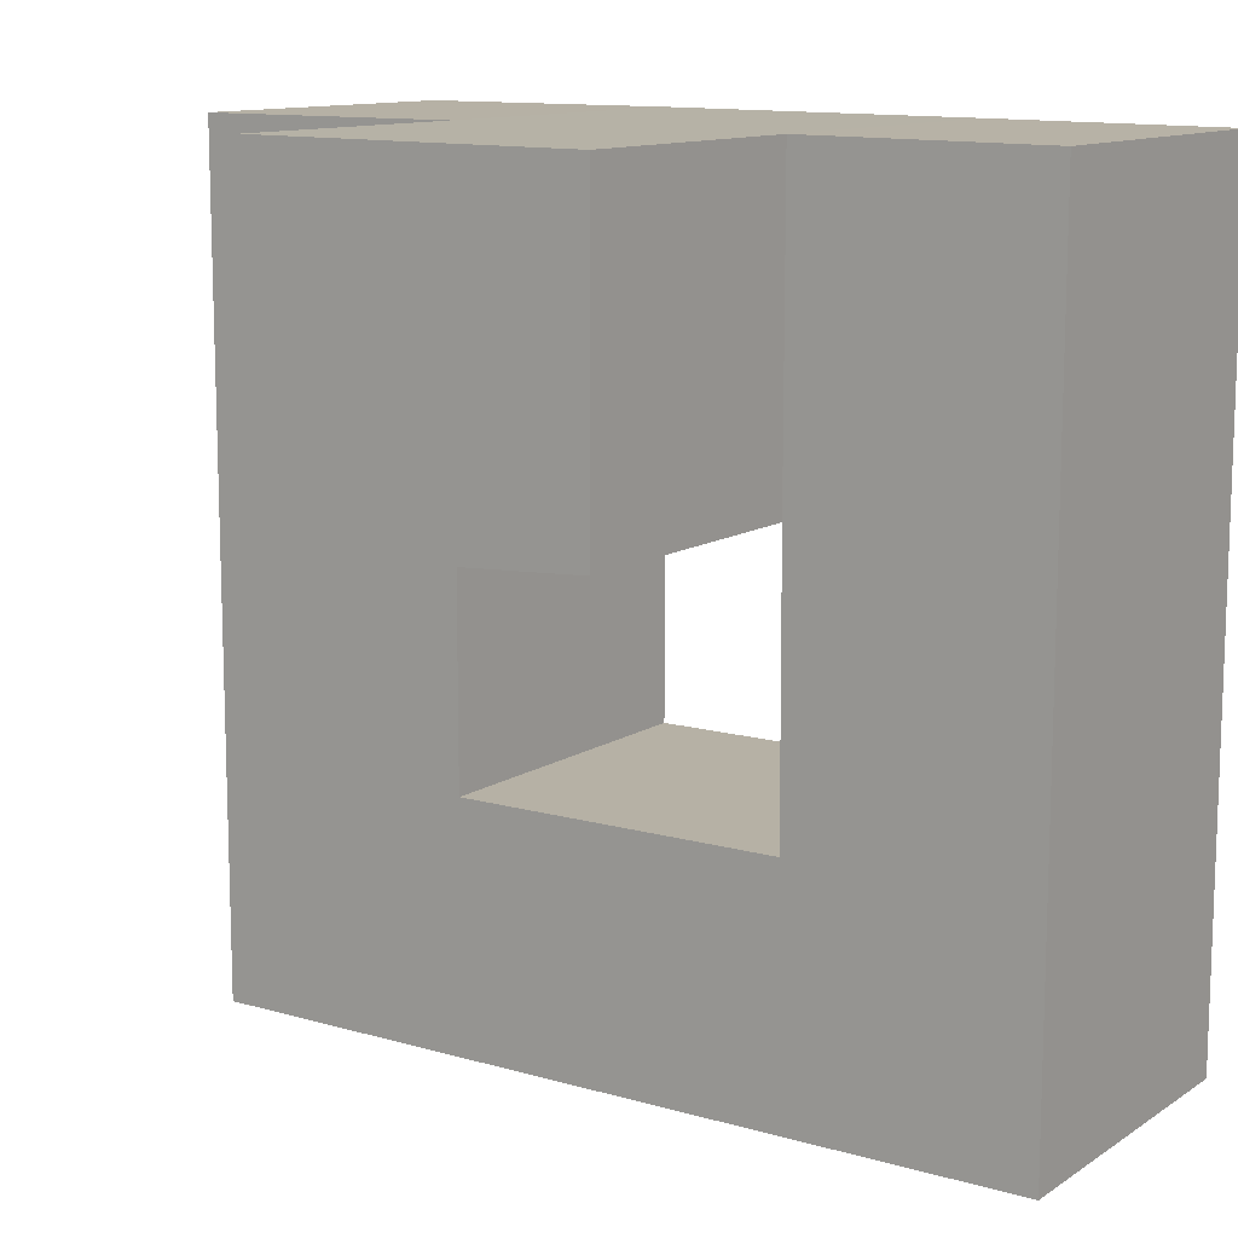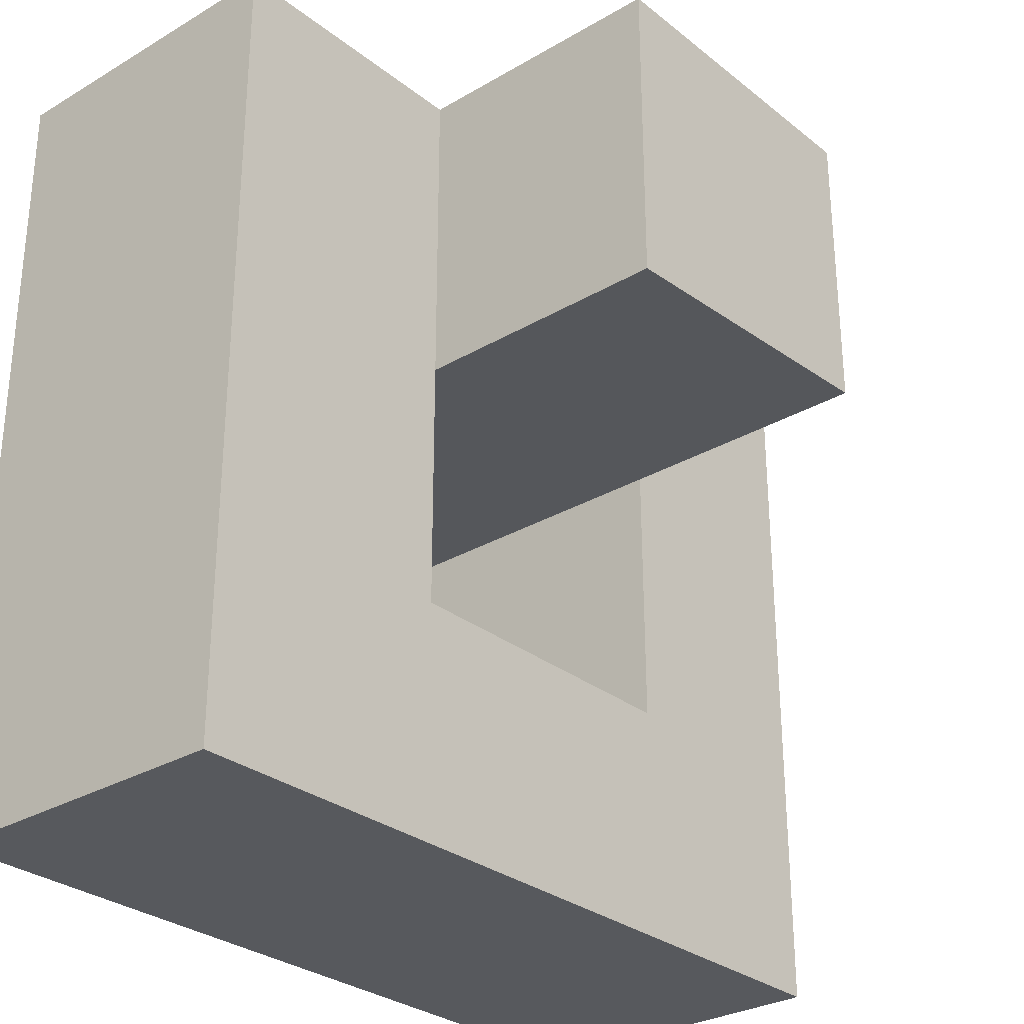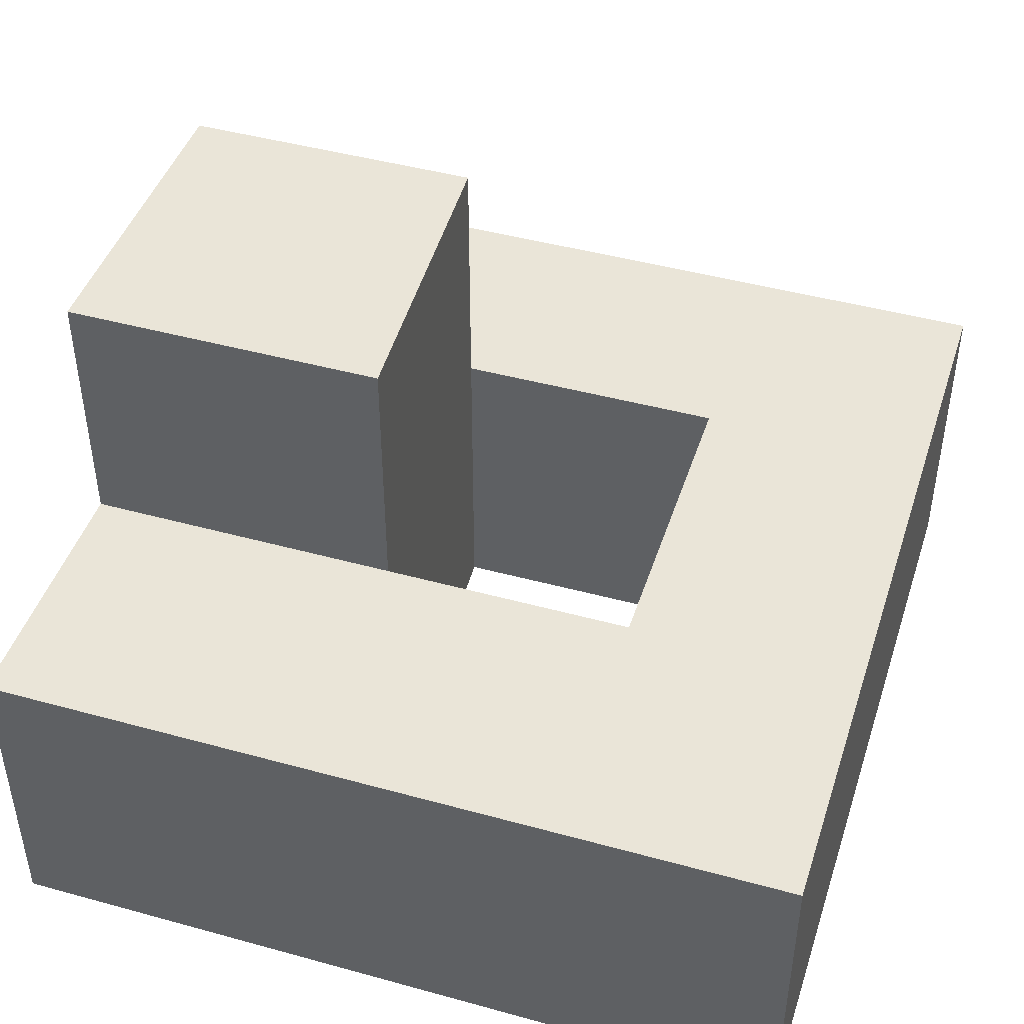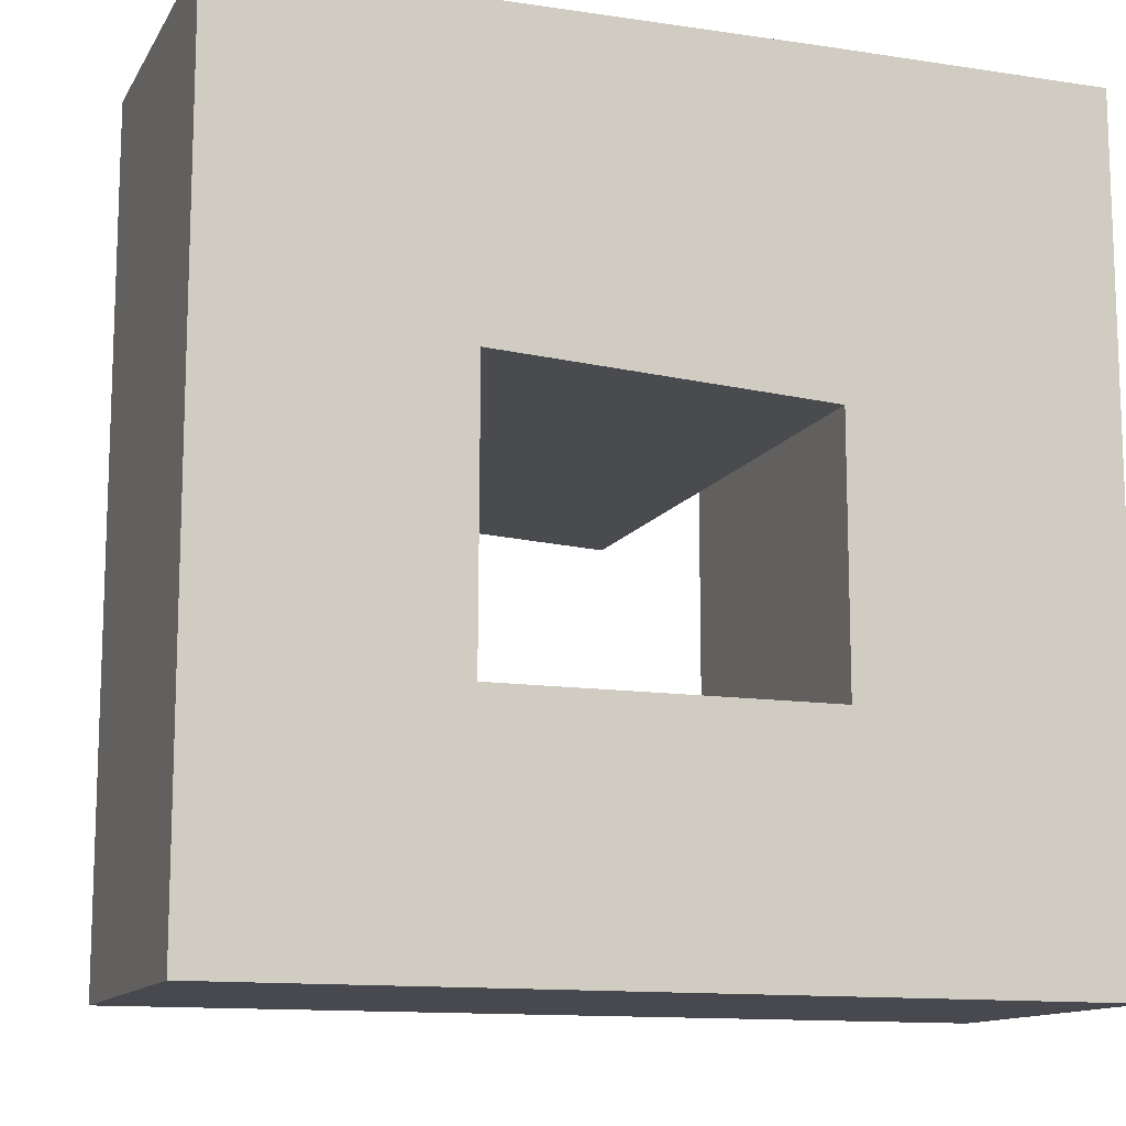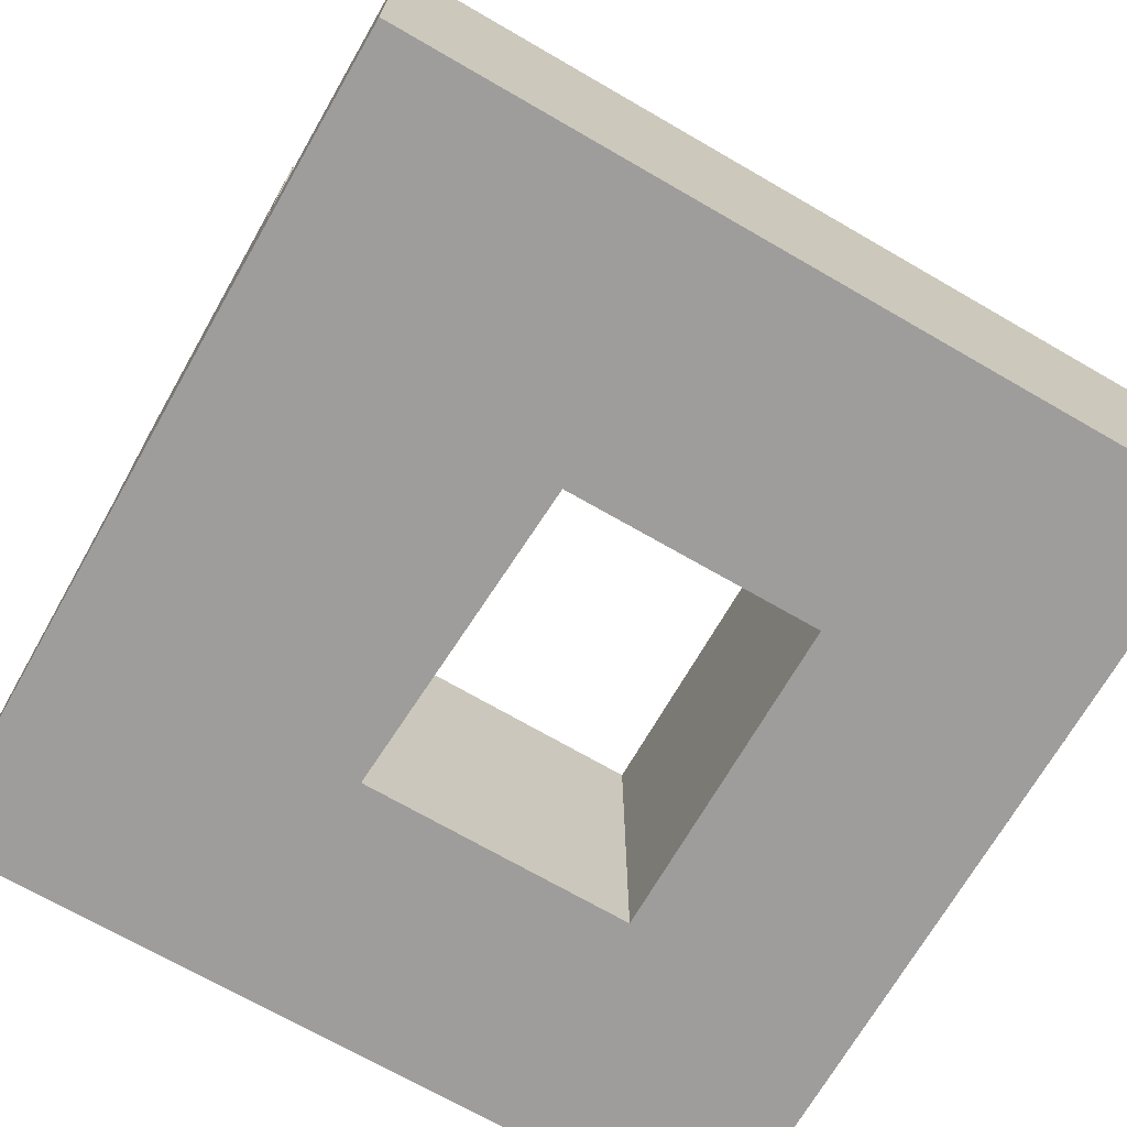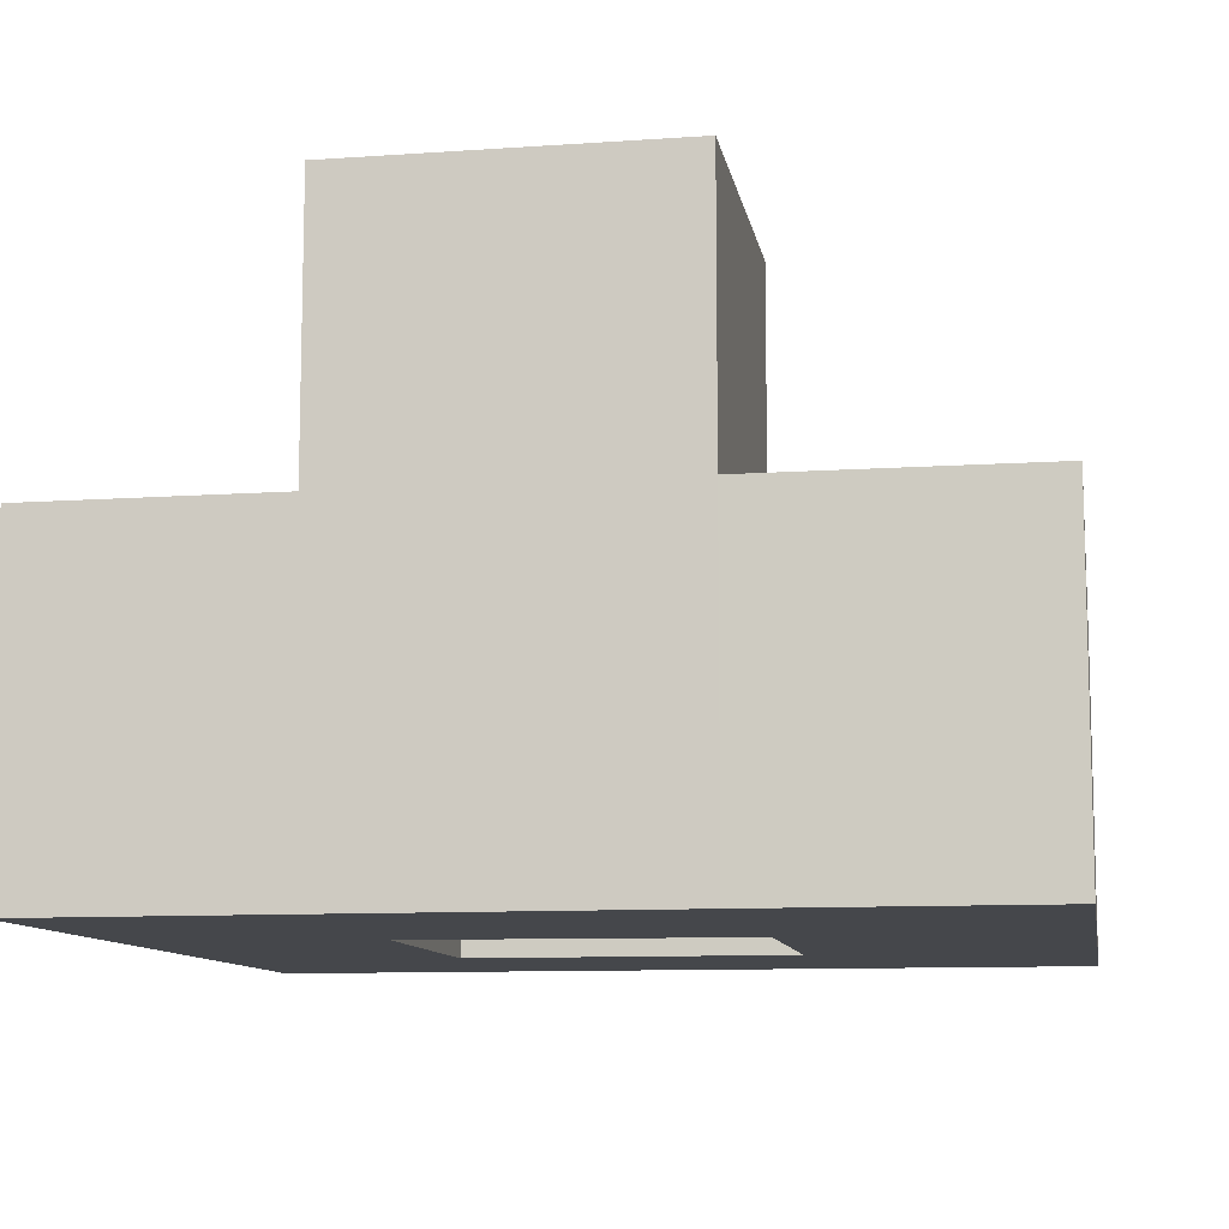
<metadata>
{"format":"obj","ext":"obj","renderer":"f3d","projection":"perspective","resolution":1024,"background":"white","views":[{"elev":12.0,"azim":-145.7,"up":"+Z"},{"elev":-29.4,"azim":131.0,"up":"+Z"},{"elev":45.0,"azim":107.7,"up":"+Y"},{"elev":-12.6,"azim":-19.7,"up":"+Z"},{"elev":-70.4,"azim":60.0,"up":"+Y"},{"elev":-10.2,"azim":9.7,"up":"+Y"}]}
</metadata>
<code>
o Tori
v -1.006 -1 0.9878
v -1.006 -1 -0.8902
v 1 -1 -1
v 1 -1 1
v -1.006 1 0.9878
v -1.006 1 -0.8902
v 1 1 -1
v 1 1 1
v 2.661 1 -1
v 2.661 1 1
v 2.661 -1 1
v 2.661 -1 -1
v 1 1 -2.593
v 2.661 1 -2.593
v 2.661 -1 -2.593
v 1 -1 -2.593
v 1 1 -4.071
v 2.661 1 -4.071
v 2.661 -1 -4.071
v 1 -1 -4.071
v -1.013 1 -2.593
v -1.013 1 -4.071
v -1.013 -1 -4.071
v -1.013 -1 -2.593
v -2.497 1 -2.593
v -2.497 1 -4.071
v -2.497 -1 -4.071
v -2.497 -1 -2.593
v -2.497 1 -0.7804
v -2.497 -1 -0.7804
v -2.497 1 0.9757
v -2.497 -1 0.9757
v 1 2.641 1
v 1 2.641 -1
v -1.006 2.641 -0.8902
v -1.006 2.641 0.9878
f 2 1 32 30
f 6 7 3 2
f 8 5 1 4
f 1 2 3 4
f 9 10 11 12
f 8 10 9 7
f 4 11 10 8
f 3 12 11 4
f 17 18 19 20
f 9 14 13 7
f 12 15 14 9
f 3 16 15 12
f 7 13 16 3
f 14 18 17 13
f 15 19 18 14
f 16 20 19 15
f 25 26 27 28
f 17 22 21 13
f 20 23 22 17
f 16 24 23 20
f 13 21 24 16
f 22 26 25 21
f 23 27 26 22
f 24 28 27 23
f 5 31 32 1
f 24 2 30 28
f 28 30 29 25
f 21 6 2 24
f 30 32 31 29
f 25 29 6 21
f 29 31 5 6
f 33 34 35 36
f 7 34 33 8
f 6 35 34 7
f 5 36 35 6
f 8 33 36 5

</code>
